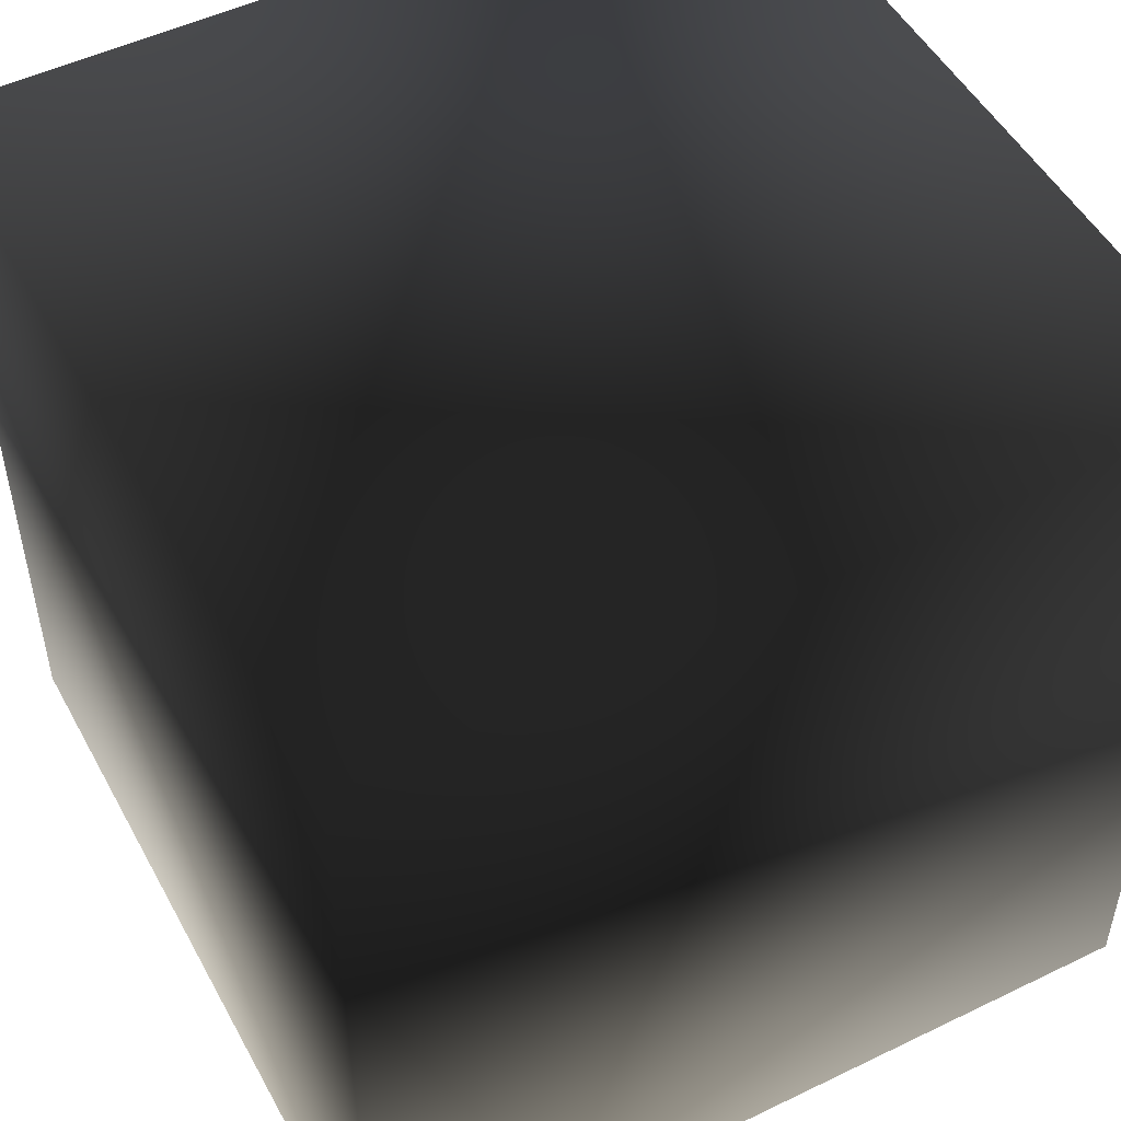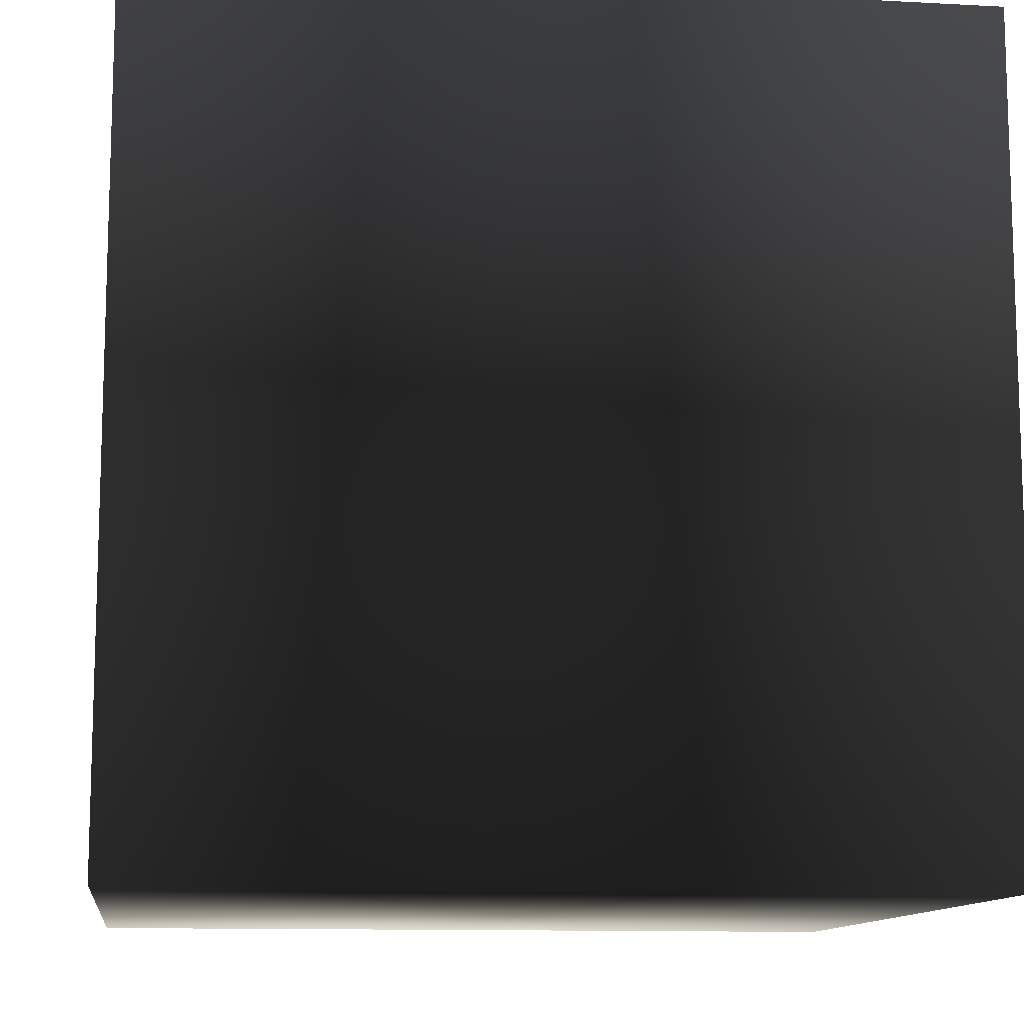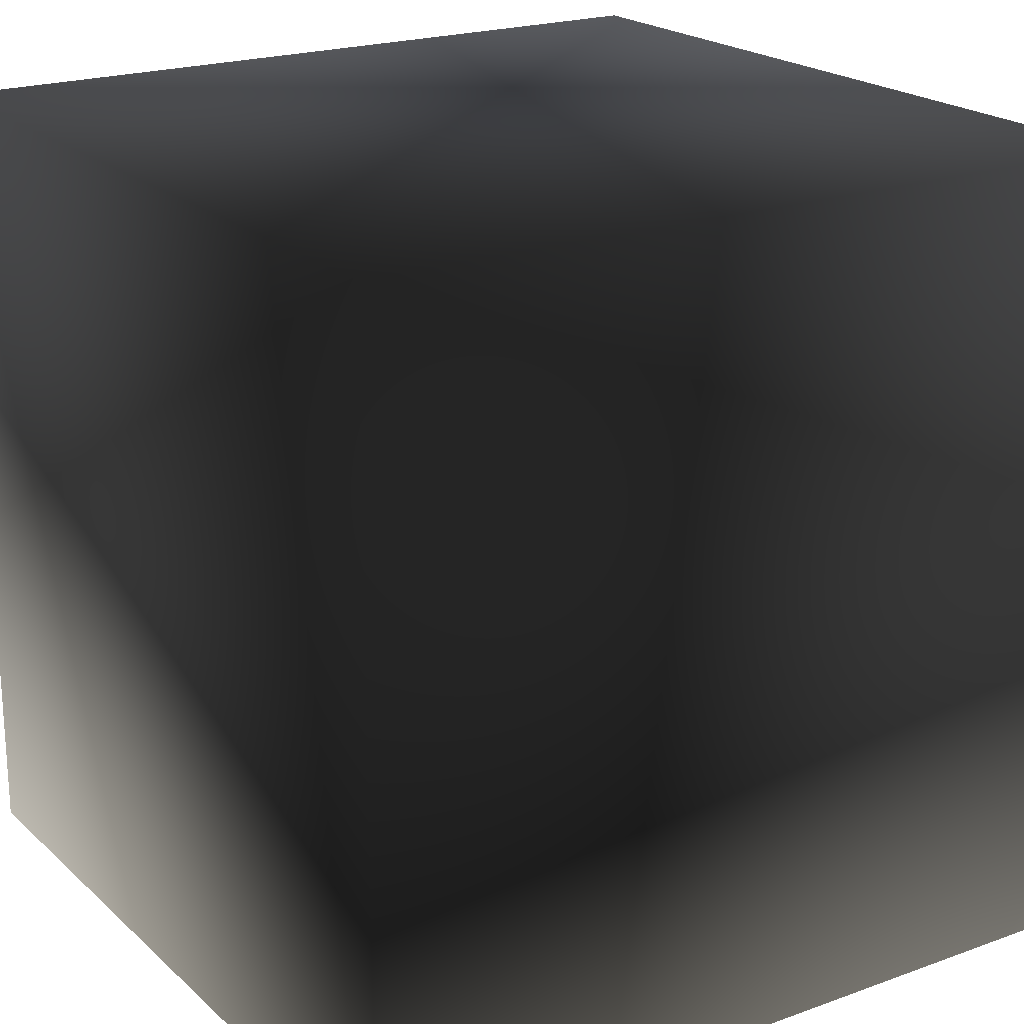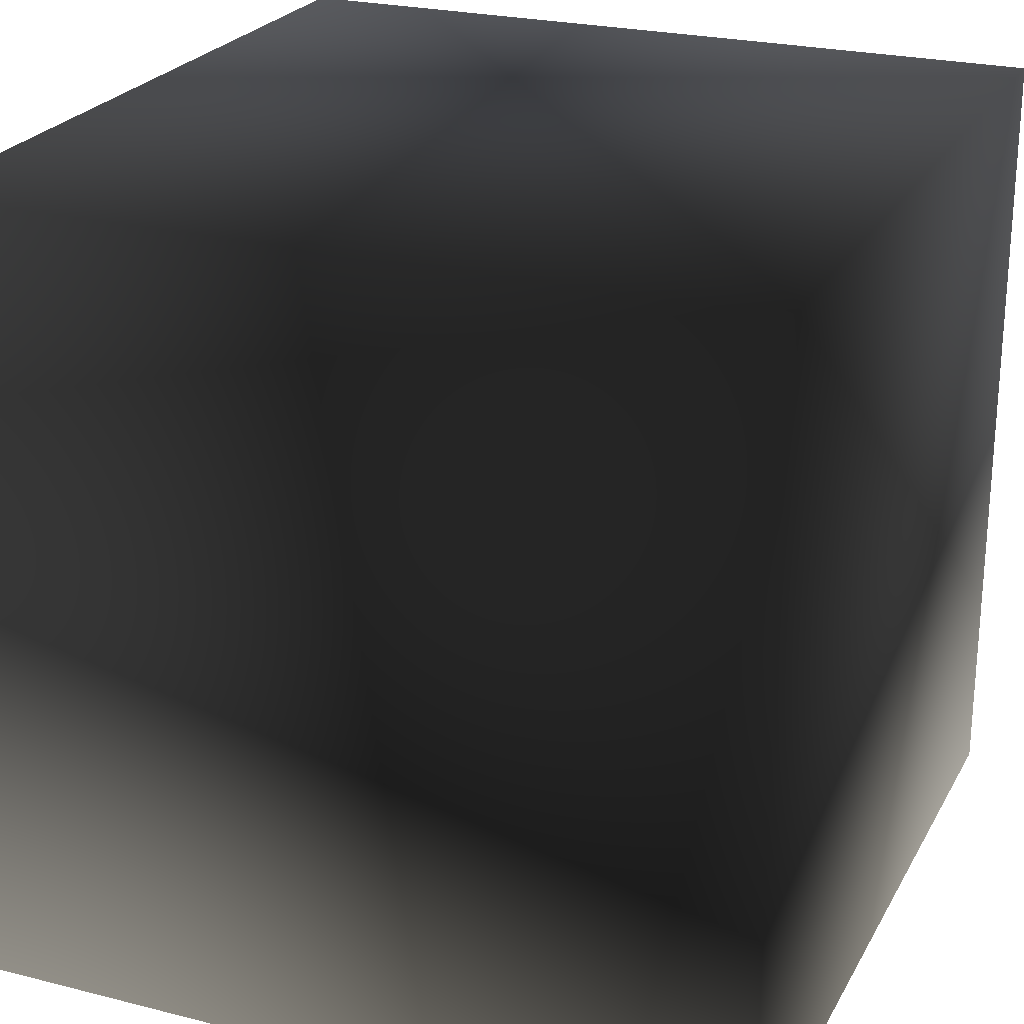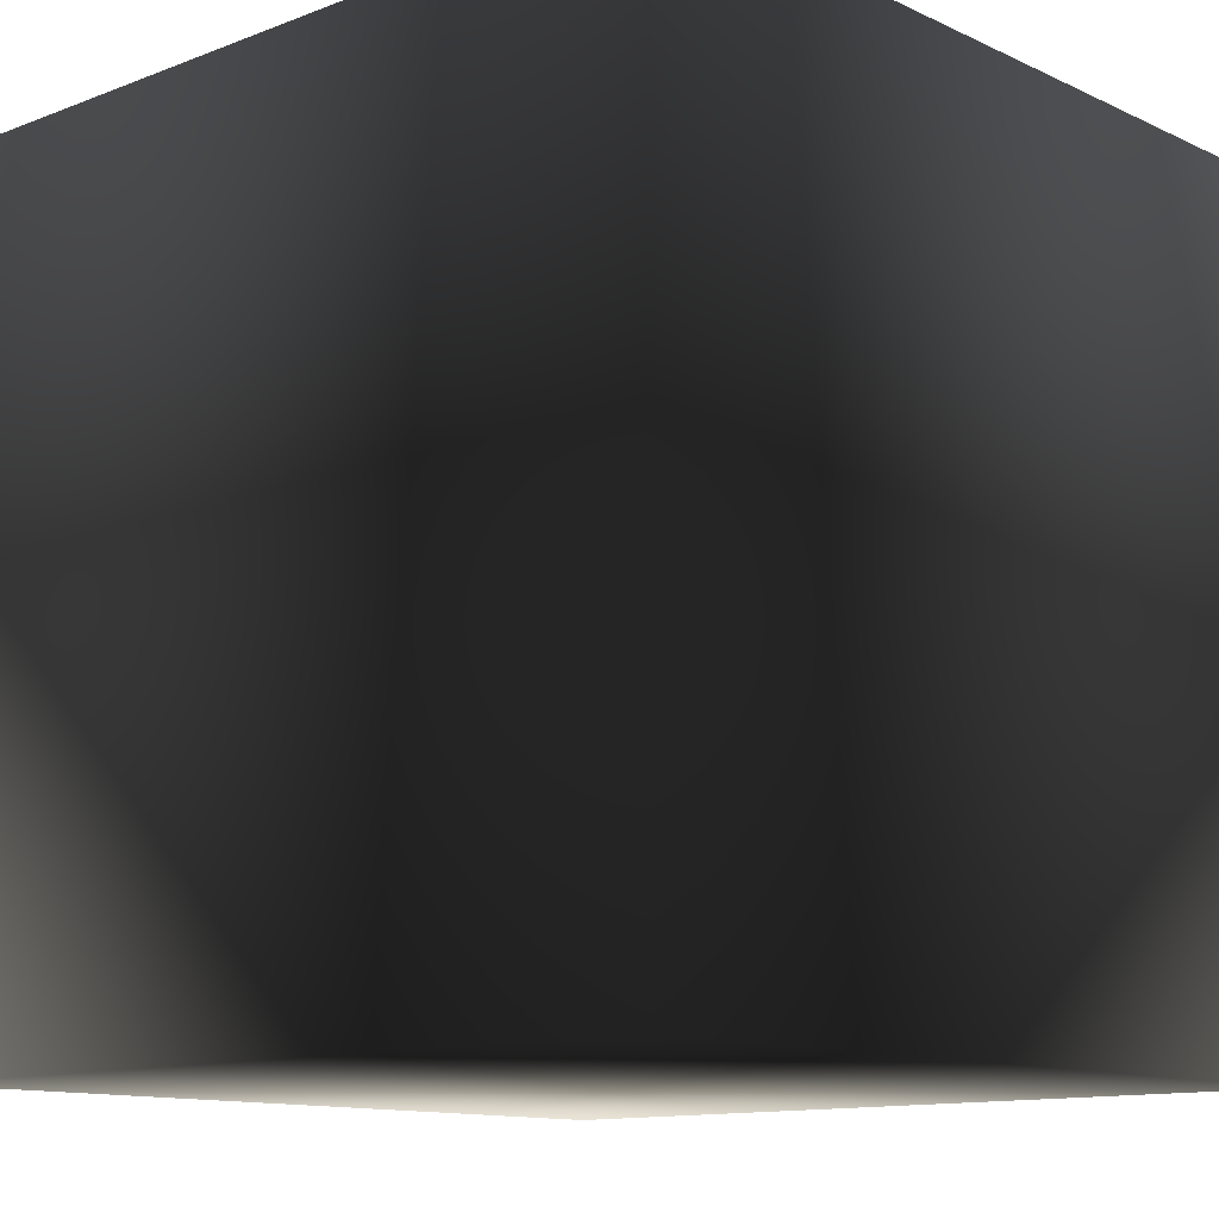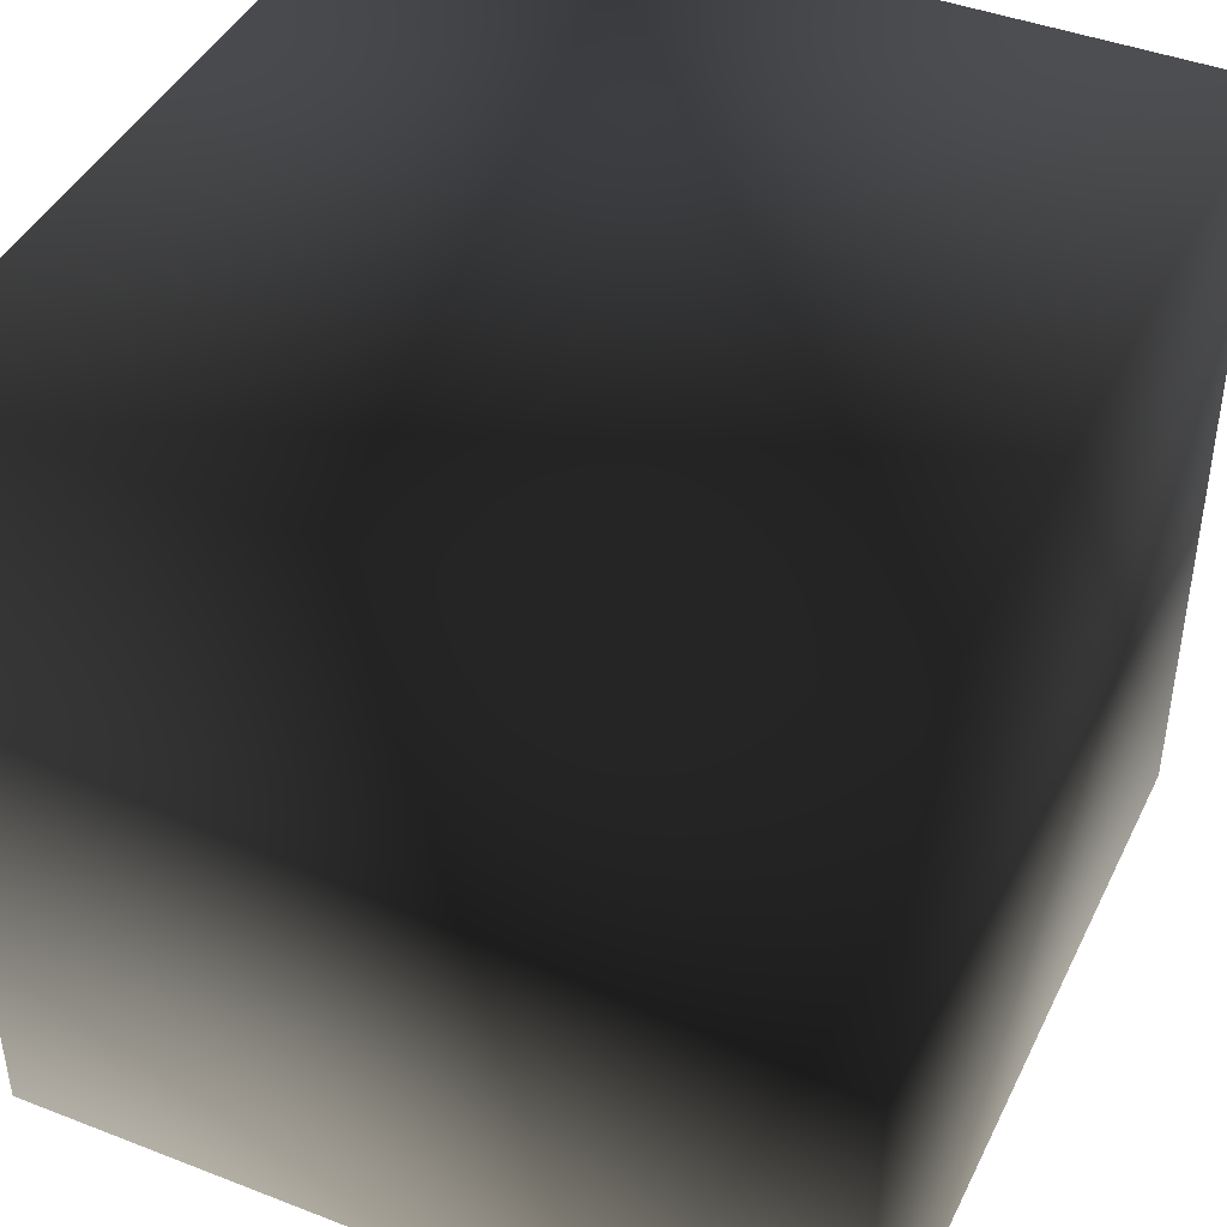
<metadata>
{"format":"obj","ext":"obj","renderer":"f3d","projection":"perspective","resolution":1024,"background":"white","views":[{"elev":50.6,"azim":62.1,"up":"+Z"},{"elev":-11.4,"azim":-7.4,"up":"+Z"},{"elev":20.9,"azim":57.0,"up":"+Y"},{"elev":24.2,"azim":112.7,"up":"+Y"},{"elev":-12.0,"azim":-47.7,"up":"+Y"},{"elev":43.2,"azim":114.7,"up":"+Y"}]}
</metadata>
<code>
v -1 -1 -1
v 1 -1 -1
v 1 1 -1
v -1 1 -1
v -1 -1 1
v 1 -1 1
v 1 1 1
v -1 1 1
f 1 2 3
f 1 3 4
f 5 8 7
f 5 7 6
f 1 5 6
f 1 6 2
f 2 6 7
f 2 7 3
f 3 7 8
f 3 8 4
f 5 1 4
f 5 4 8

</code>
